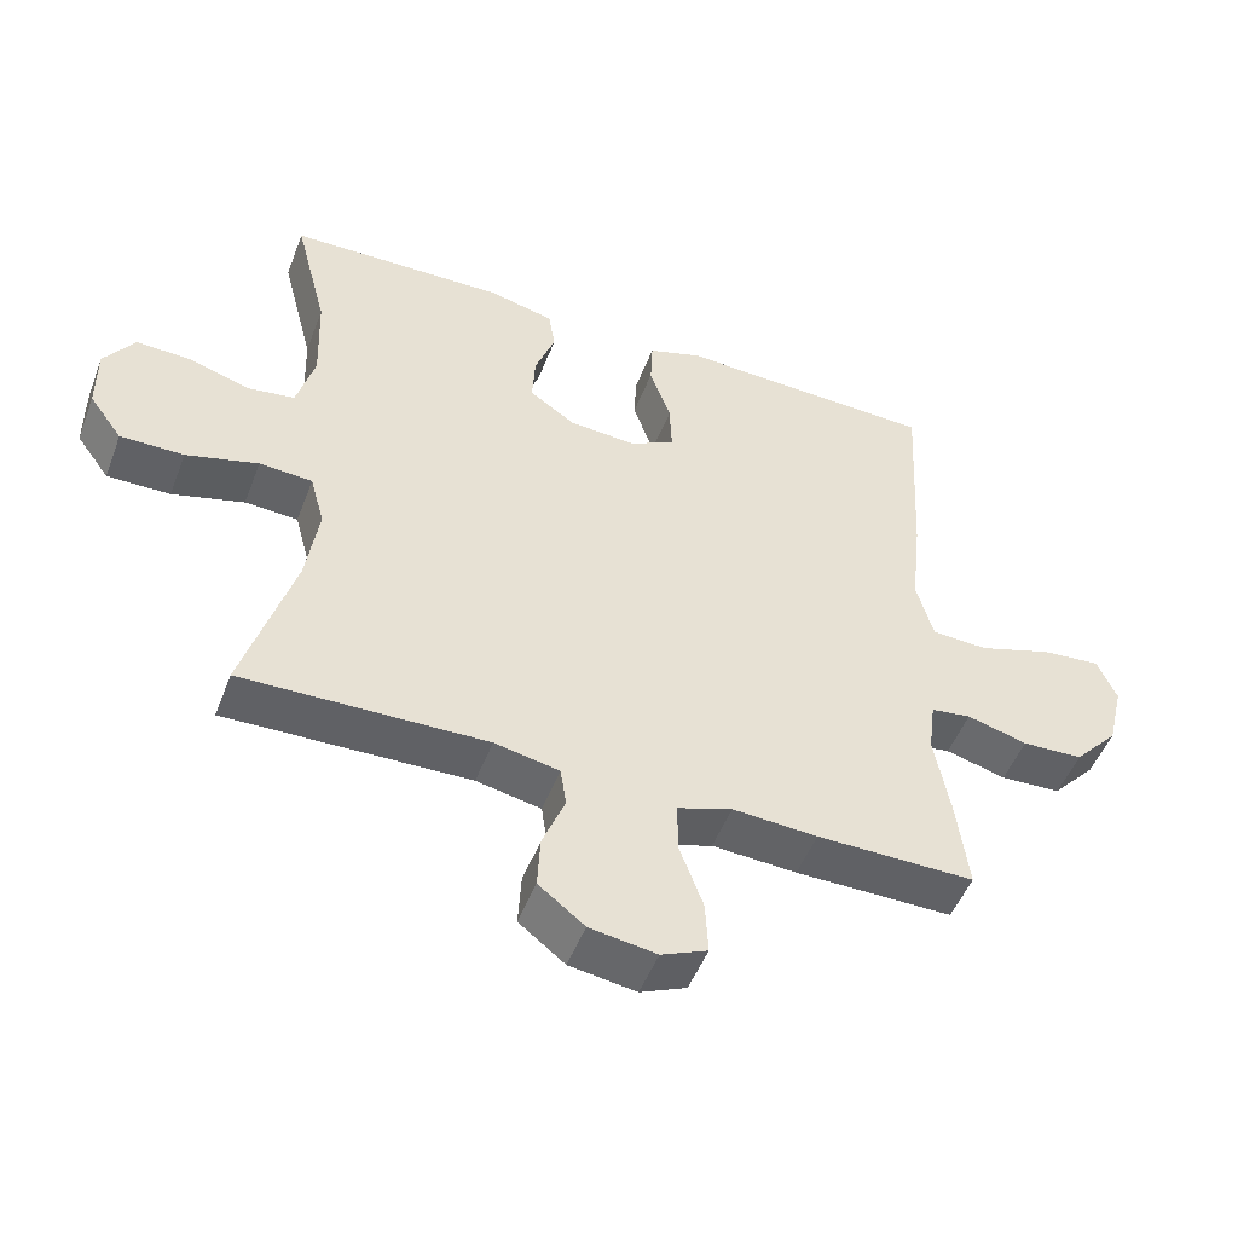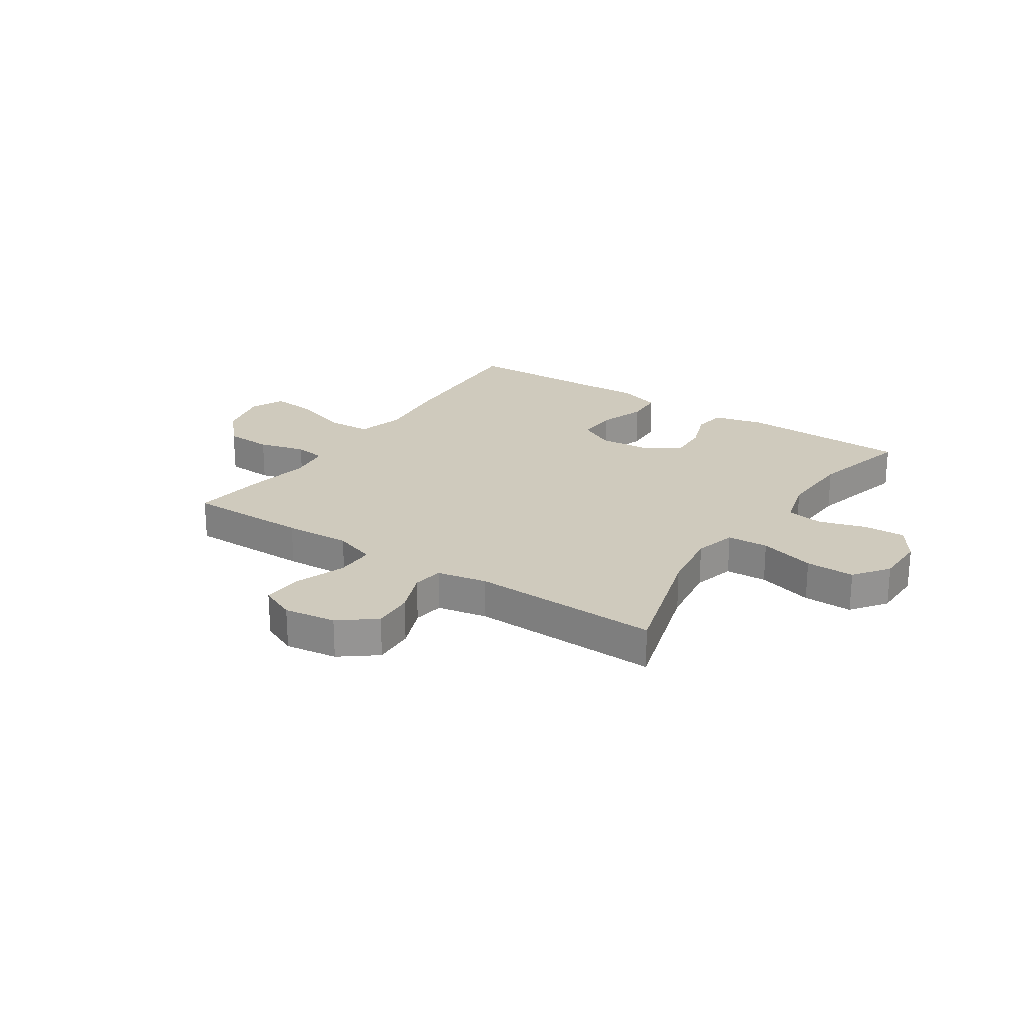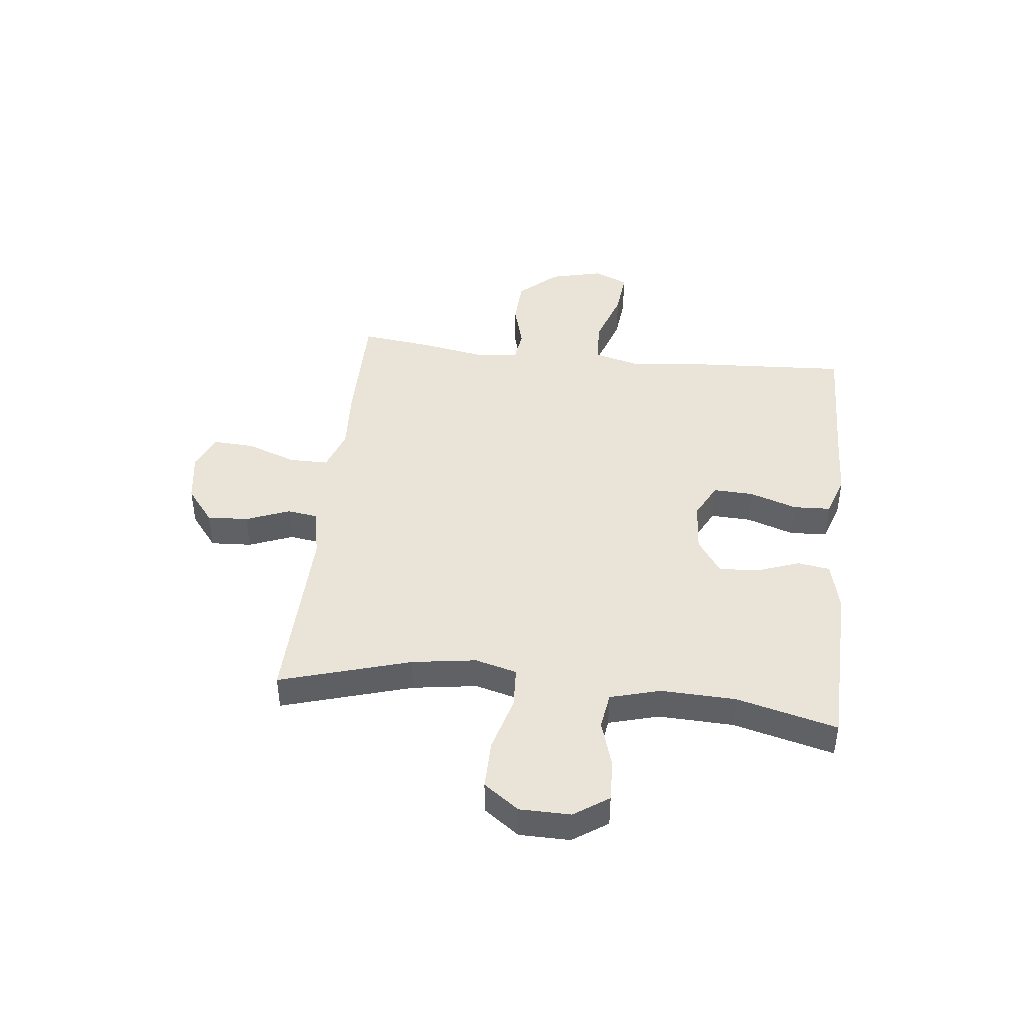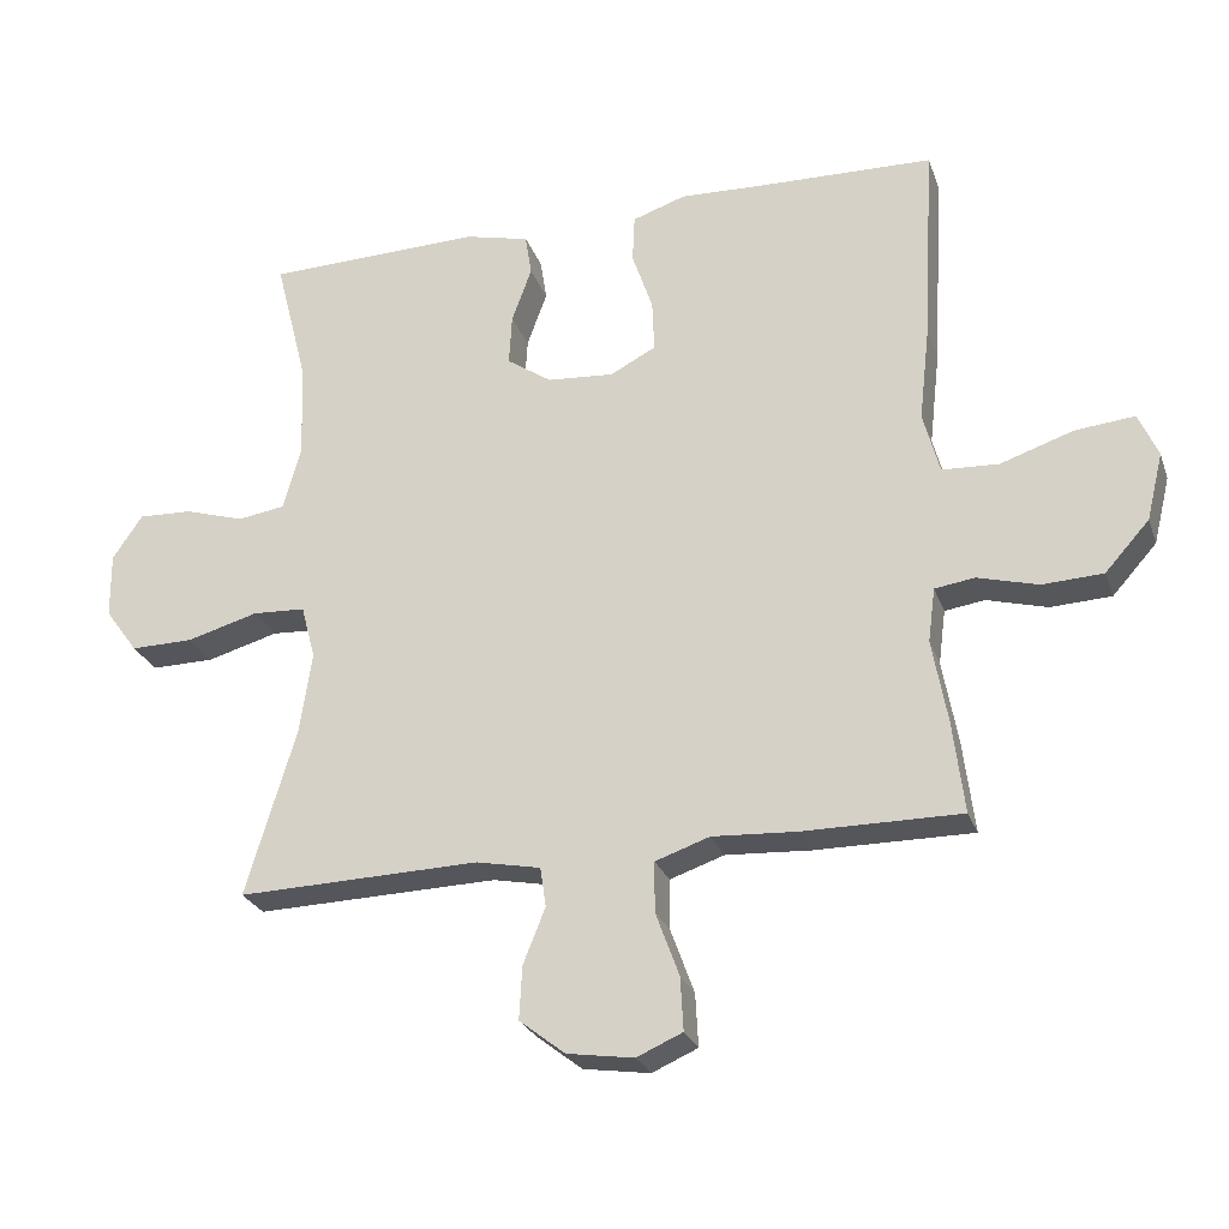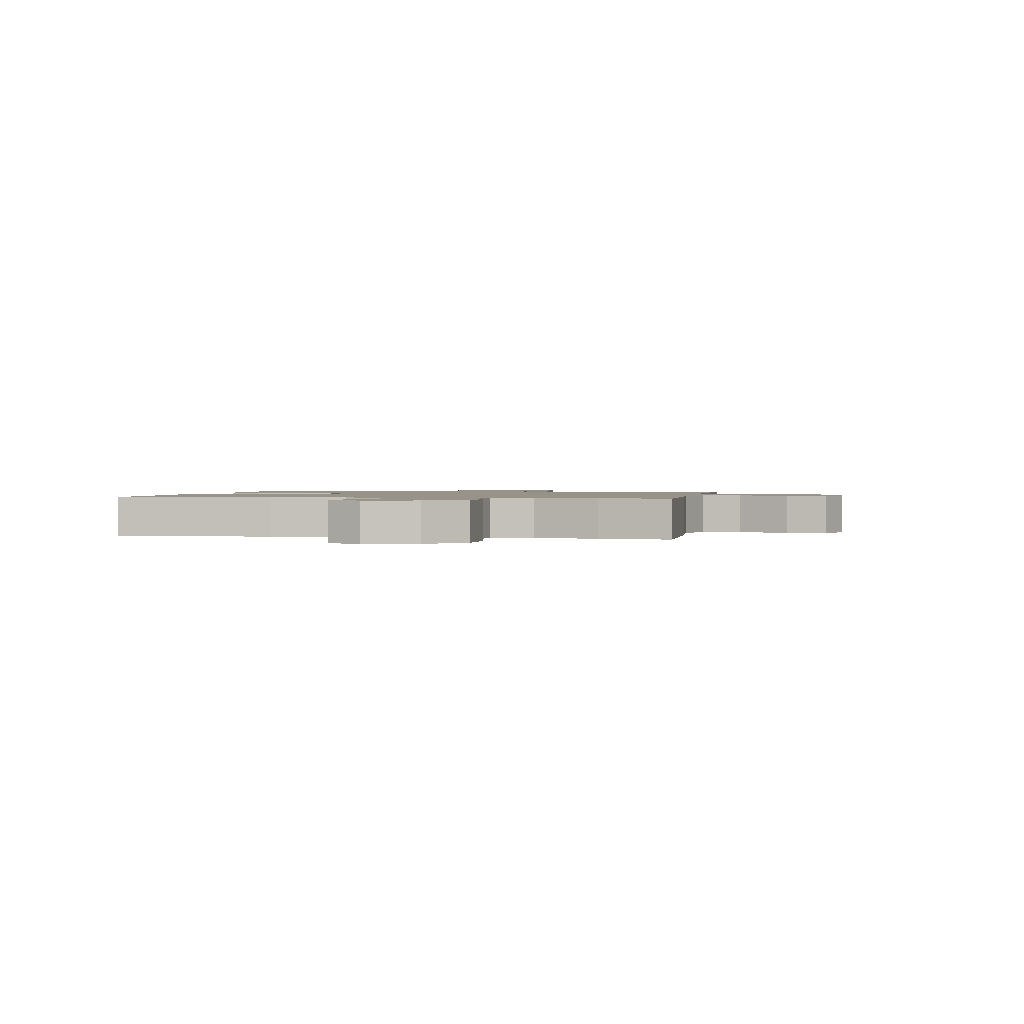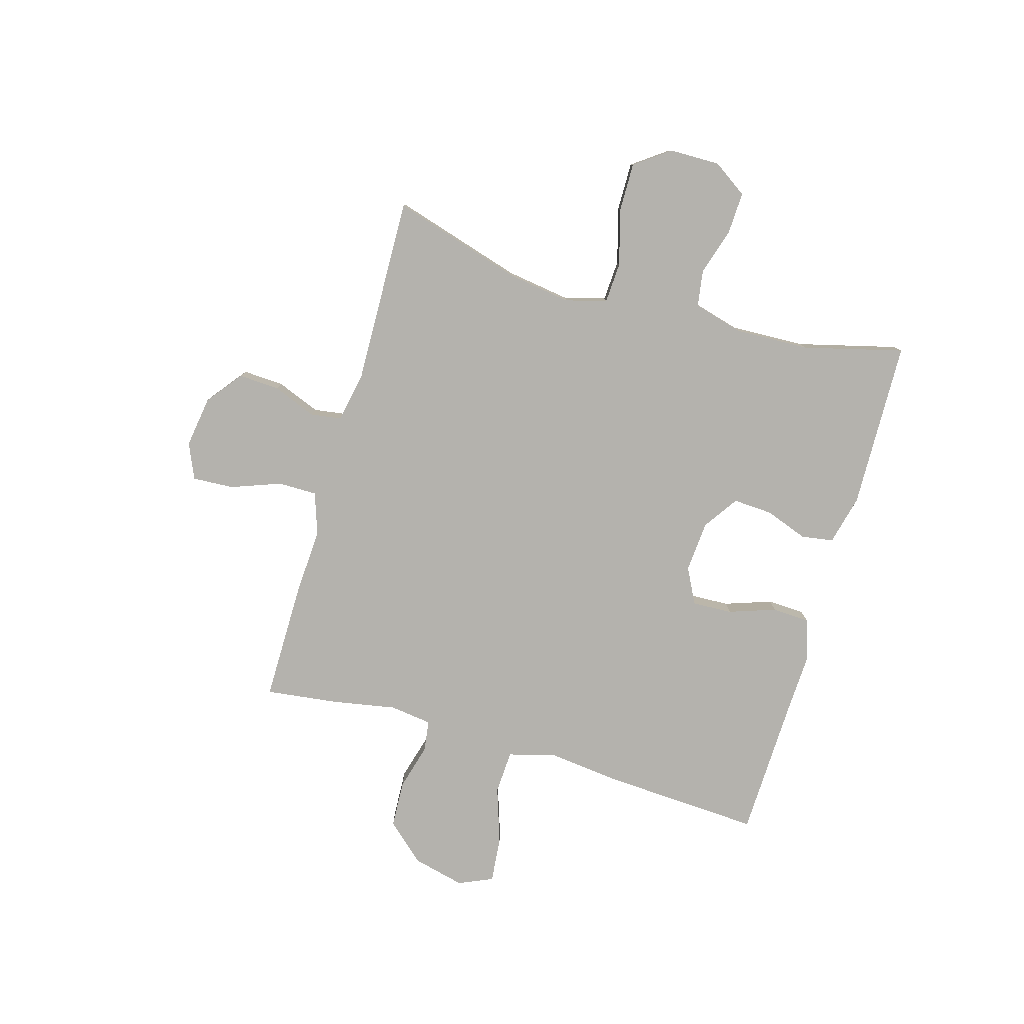
<metadata>
{"format":"obj","ext":"obj","renderer":"f3d","projection":"perspective","resolution":1024,"background":"white","views":[{"elev":-50.1,"azim":-20.7,"up":"+Z"},{"elev":23.1,"azim":-146.2,"up":"+Y"},{"elev":43.3,"azim":-83.6,"up":"+Y"},{"elev":-26.0,"azim":17.3,"up":"+Z"},{"elev":1.3,"azim":100.4,"up":"+Y"},{"elev":-79.5,"azim":-106.1,"up":"+Y"}]}
</metadata>
<code>
v -0.5 0.07 0.5
v -0.196 0.07 0.508
v -0.106 0.07 0.486
v -0.097 0.07 0.428
v -0.125 0.07 0.351
v -0.129 0.07 0.28
v -0.066 0.07 0.237
v 0.027 0.07 0.23
v 0.091 0.07 0.263
v 0.088 0.07 0.335
v 0.059 0.07 0.42
v 0.062 0.07 0.487
v 0.137 0.07 0.512
v 0.253 0.07 0.507
v 0.5 0.07 0.5
v 0.484 0.07 0.217
v 0.469 0.07 0.084
v 0.492 0.07 -0.002
v 0.571 0.07 -0.006
v 0.673 0.07 0.028
v 0.756 0.07 0.036
v 0.783 0.07 -0.026
v 0.76 0.07 -0.12
v 0.698 0.07 -0.189
v 0.613 0.07 -0.193
v 0.529 0.07 -0.17
v 0.473 0.07 -0.178
v 0.463 0.07 -0.254
v 0.484 0.07 -0.37
v 0.5 0.07 -0.5
v 0.28 0.07 -0.499
v 0.162 0.07 -0.492
v 0.086 0.07 -0.518
v 0.086 0.07 -0.588
v 0.119 0.07 -0.678
v 0.123 0.07 -0.752
v 0.059 0.07 -0.78
v -0.034 0.07 -0.766
v -0.098 0.07 -0.716
v -0.094 0.07 -0.642
v -0.063 0.07 -0.564
v -0.071 0.07 -0.509
v -0.161 0.07 -0.491
v -0.5 0.07 -0.5
v -0.43 0.07 -0.266
v -0.413 0.07 -0.151
v -0.433 0.07 -0.076
v -0.507 0.07 -0.072
v -0.607 0.07 -0.1
v -0.695 0.07 -0.101
v -0.741 0.07 -0.038
v -0.742 0.07 0.053
v -0.7 0.07 0.115
v -0.625 0.07 0.112
v -0.54 0.07 0.086
v -0.474 0.07 0.096
v -0.449 0.07 0.186
v -0.454 0.07 0.32
v -0.5 0 0.5
v -0.196 0 0.508
v -0.106 0 0.486
v -0.097 0 0.428
v -0.125 0 0.351
v -0.129 0 0.28
v -0.066 0 0.237
v 0.027 0 0.23
v 0.091 0 0.263
v 0.088 0 0.335
v 0.059 0 0.42
v 0.062 0 0.487
v 0.137 0 0.512
v 0.253 0 0.507
v 0.5 0 0.5
v 0.484 0 0.217
v 0.469 0 0.084
v 0.492 0 -0.002
v 0.571 0 -0.006
v 0.673 0 0.028
v 0.756 0 0.036
v 0.783 0 -0.026
v 0.76 0 -0.12
v 0.698 0 -0.189
v 0.613 0 -0.193
v 0.529 0 -0.17
v 0.473 0 -0.178
v 0.463 0 -0.254
v 0.484 0 -0.37
v 0.5 0 -0.5
v 0.28 0 -0.499
v 0.162 0 -0.492
v 0.086 0 -0.518
v 0.086 0 -0.588
v 0.119 0 -0.678
v 0.123 0 -0.752
v 0.059 0 -0.78
v -0.034 0 -0.766
v -0.098 0 -0.716
v -0.094 0 -0.642
v -0.063 0 -0.564
v -0.071 0 -0.509
v -0.161 0 -0.491
v -0.5 0 -0.5
v -0.43 0 -0.266
v -0.413 0 -0.151
v -0.433 0 -0.076
v -0.507 0 -0.072
v -0.607 0 -0.1
v -0.695 0 -0.101
v -0.741 0 -0.038
v -0.742 0 0.053
v -0.7 0 0.115
v -0.625 0 0.112
v -0.54 0 0.086
v -0.474 0 0.096
v -0.449 0 0.186
v -0.454 0 0.32
f 52 53 54 55
f 52 55 56
f 51 52 56
f 48 49 50 51
f 47 48 51 56
f 46 47 56 57
f 43 44 45
f 42 43 45 46
f 38 39 40 41
f 36 37 38 41
f 34 35 36 41
f 33 34 41 42
f 32 33 42 46
f 28 29 30 31
f 27 28 31 32
f 23 24 25 26
f 23 26 27
f 22 23 27
f 19 20 21 22
f 18 19 22 27
f 17 18 27 32
f 14 15 16 17
f 10 11 12 13
f 9 10 13 14
f 2 3 4 5
f 58 1 2 5
f 58 5 6
f 57 58 6 7
f 46 57 7 8
f 32 46 8 9
f 9 14 17 32
f 113 112 111 110
f 114 113 110
f 114 110 109
f 109 108 107 106
f 114 109 106 105
f 115 114 105 104
f 103 102 101
f 104 103 101 100
f 99 98 97 96
f 99 96 95 94
f 99 94 93 92
f 100 99 92 91
f 104 100 91 90
f 89 88 87 86
f 90 89 86 85
f 84 83 82 81
f 85 84 81
f 85 81 80
f 80 79 78 77
f 85 80 77 76
f 90 85 76 75
f 75 74 73 72
f 71 70 69 68
f 72 71 68 67
f 63 62 61 60
f 63 60 59 116
f 64 63 116
f 65 64 116 115
f 66 65 115 104
f 67 66 104 90
f 90 75 72 67
f 1 59 60 2
f 2 60 61 3
f 3 61 62 4
f 4 62 63 5
f 5 63 64 6
f 6 64 65 7
f 7 65 66 8
f 8 66 67 9
f 9 67 68 10
f 10 68 69 11
f 11 69 70 12
f 12 70 71 13
f 13 71 72 14
f 14 72 73 15
f 15 73 74 16
f 16 74 75 17
f 17 75 76 18
f 18 76 77 19
f 19 77 78 20
f 20 78 79 21
f 21 79 80 22
f 22 80 81 23
f 23 81 82 24
f 24 82 83 25
f 25 83 84 26
f 26 84 85 27
f 27 85 86 28
f 28 86 87 29
f 29 87 88 30
f 30 88 89 31
f 31 89 90 32
f 32 90 91 33
f 33 91 92 34
f 34 92 93 35
f 35 93 94 36
f 36 94 95 37
f 37 95 96 38
f 38 96 97 39
f 39 97 98 40
f 40 98 99 41
f 41 99 100 42
f 42 100 101 43
f 43 101 102 44
f 44 102 103 45
f 45 103 104 46
f 46 104 105 47
f 47 105 106 48
f 48 106 107 49
f 49 107 108 50
f 50 108 109 51
f 51 109 110 52
f 52 110 111 53
f 53 111 112 54
f 54 112 113 55
f 55 113 114 56
f 56 114 115 57
f 57 115 116 58
f 58 116 59 1

</code>
